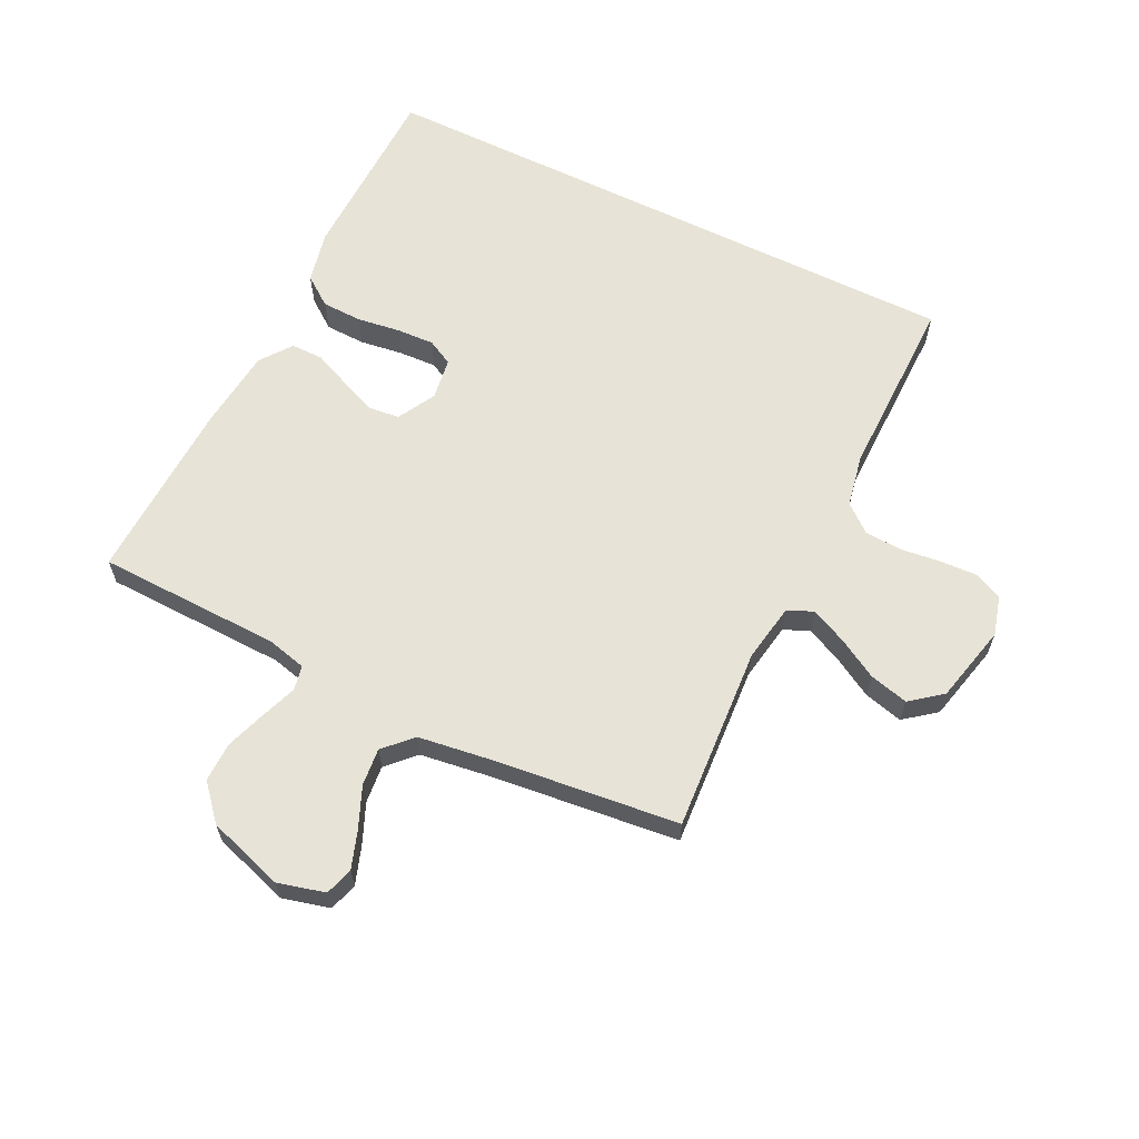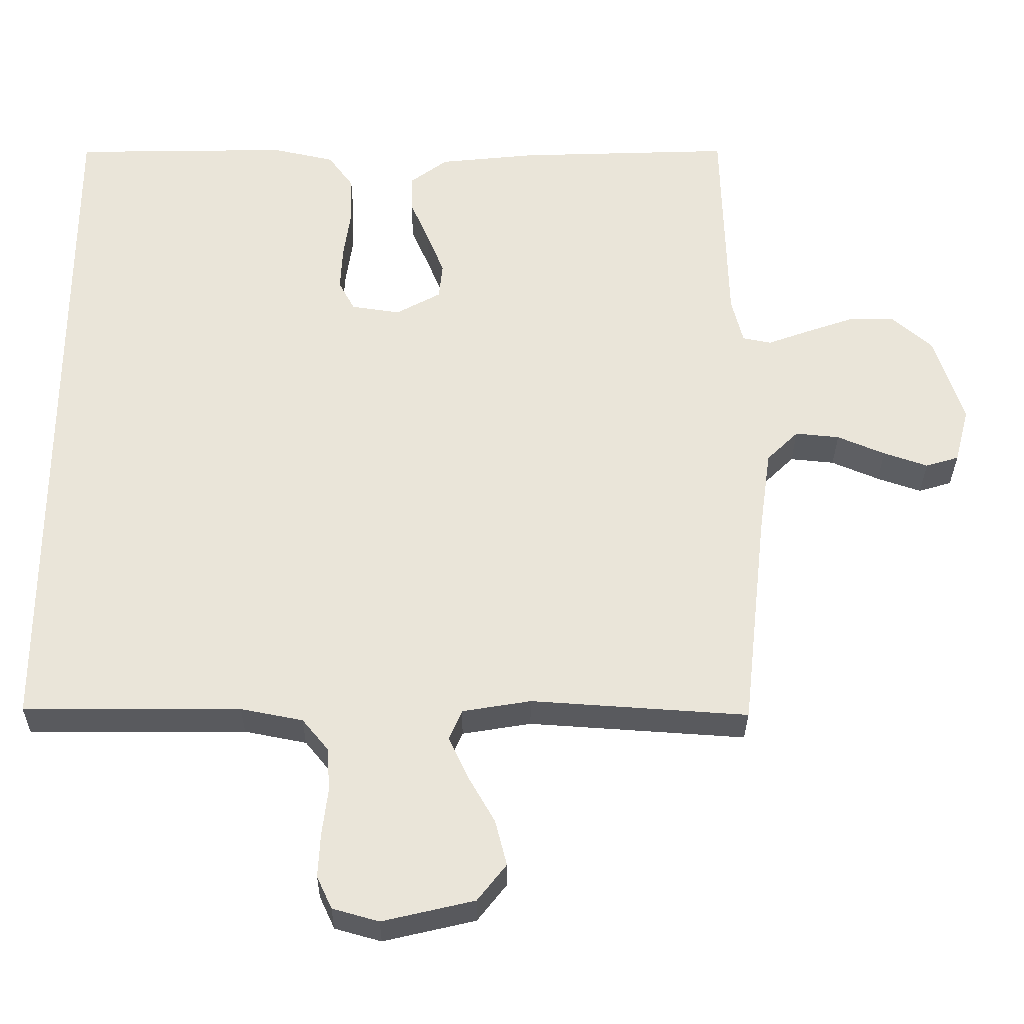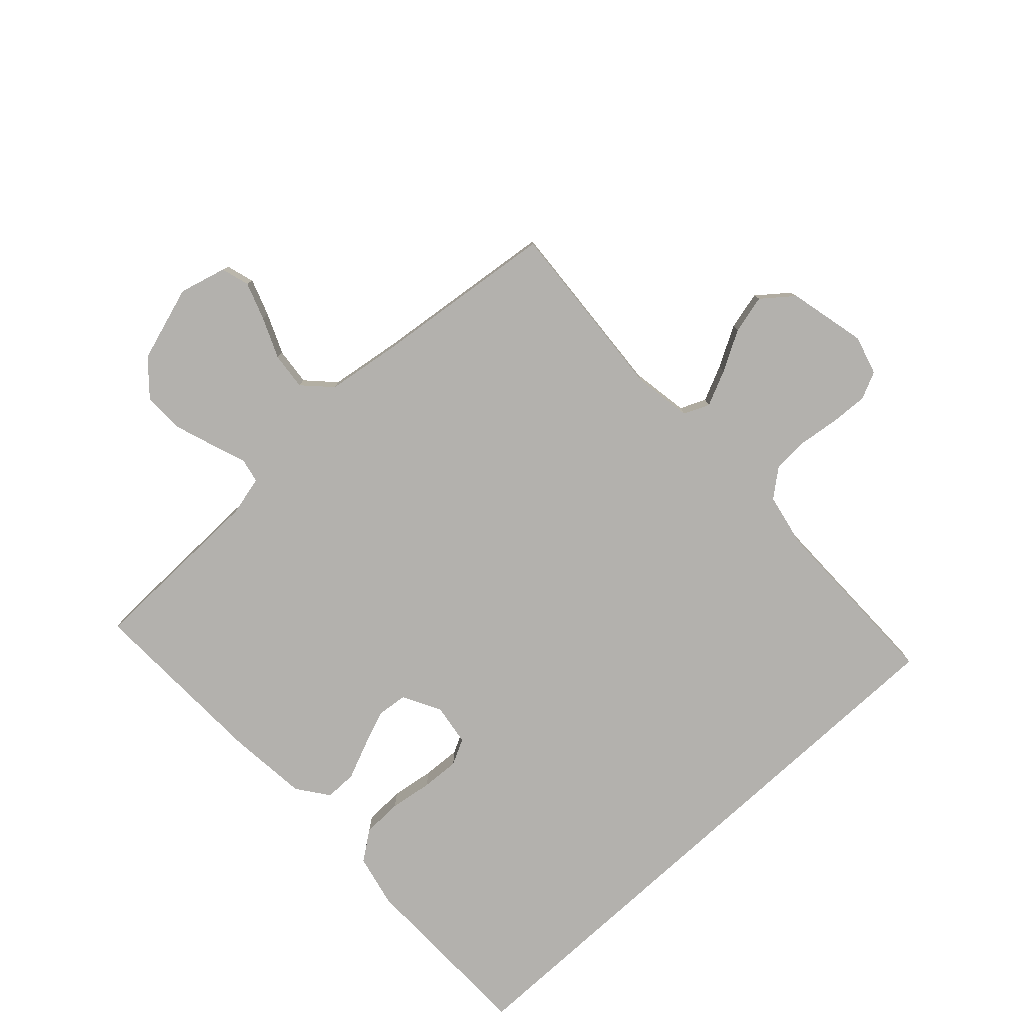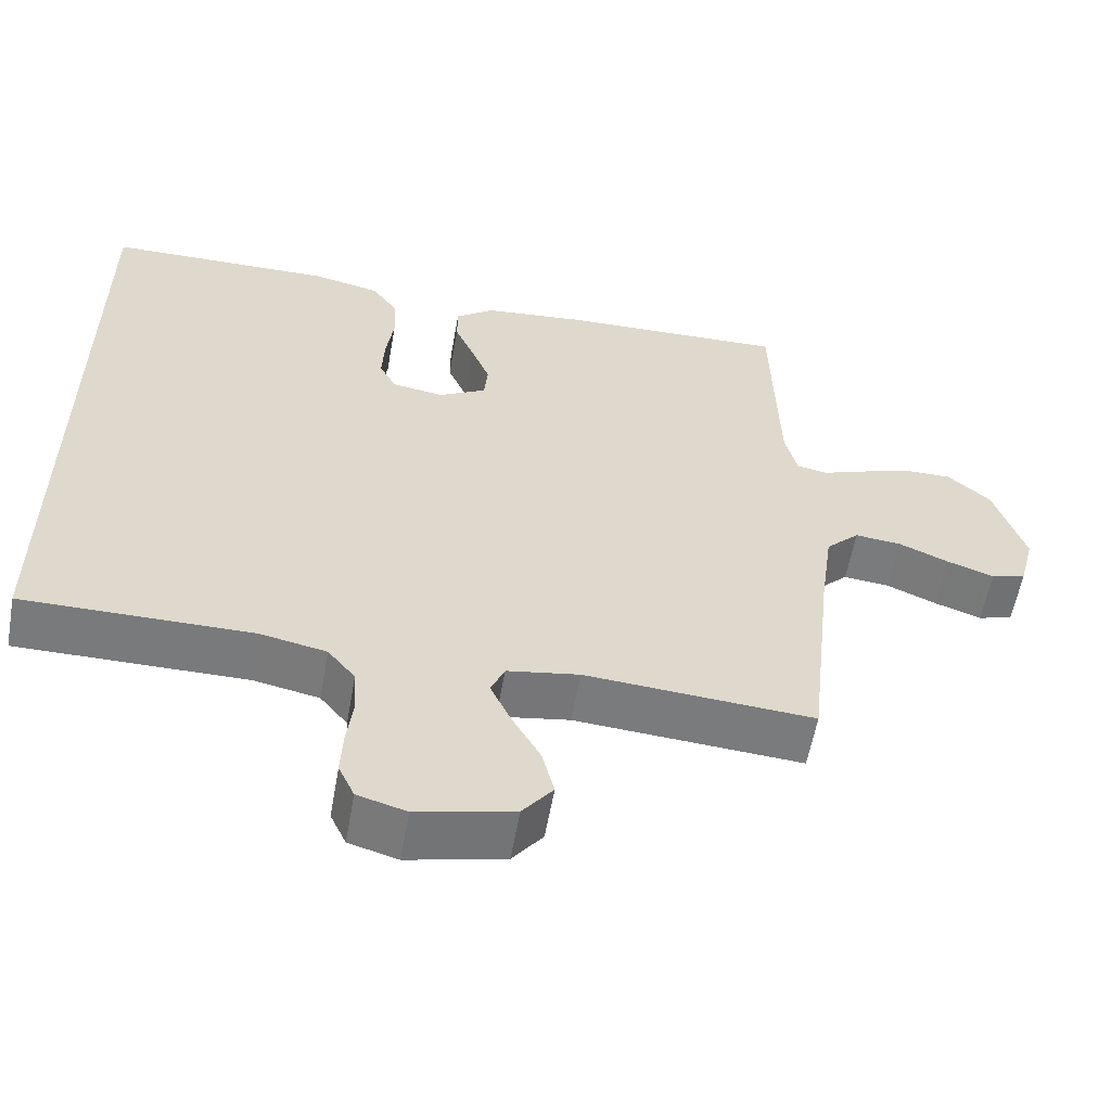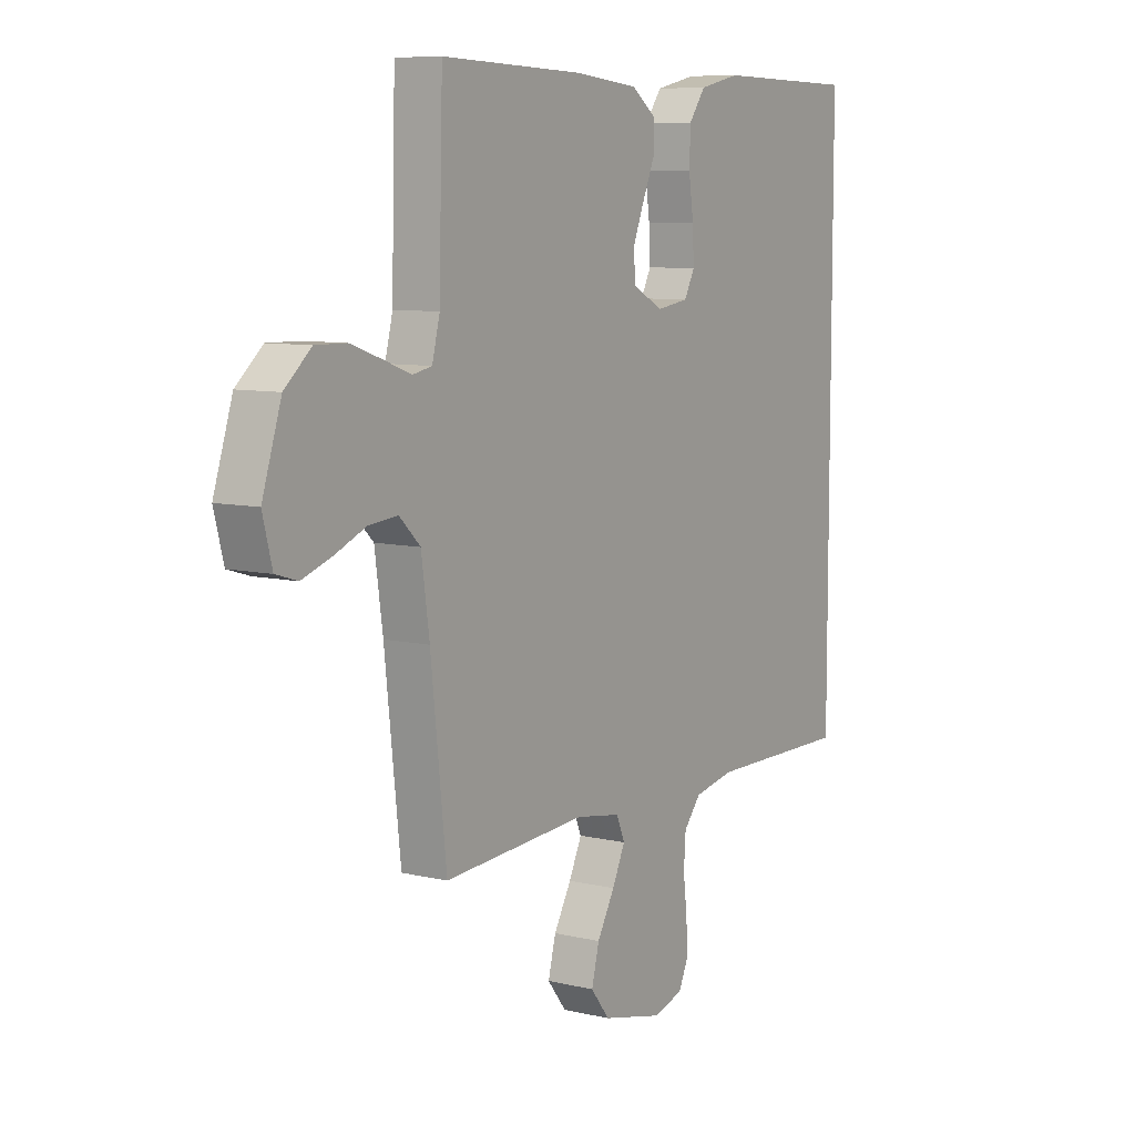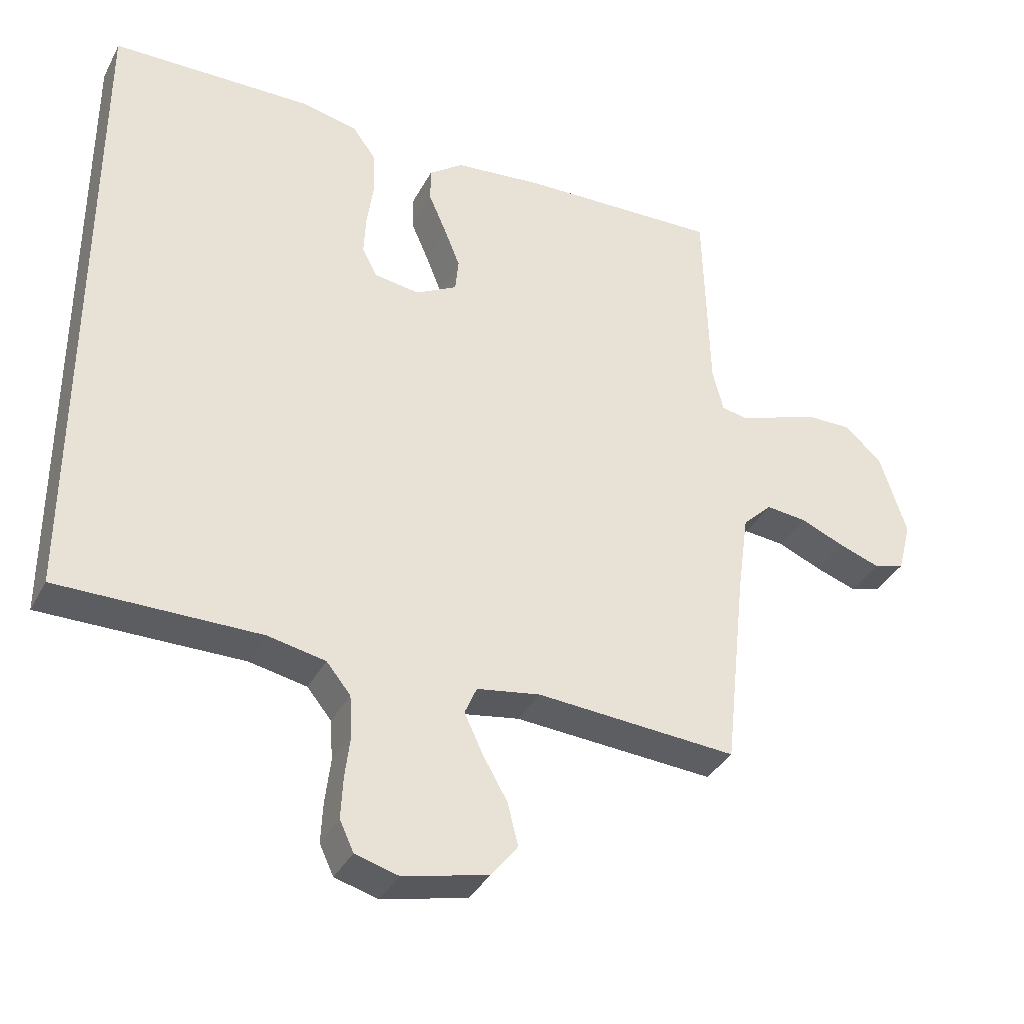
<metadata>
{"format":"obj","ext":"obj","renderer":"f3d","projection":"perspective","resolution":1024,"background":"white","views":[{"elev":62.7,"azim":116.2,"up":"+Y"},{"elev":-31.4,"azim":-0.5,"up":"+Z"},{"elev":-79.3,"azim":132.5,"up":"+Y"},{"elev":-58.1,"azim":-10.1,"up":"+Z"},{"elev":8.3,"azim":123.0,"up":"+Z"},{"elev":-36.3,"azim":-25.0,"up":"+Z"}]}
</metadata>
<code>
v 0.5 0.07 0.5
v 0.508 0.07 0.2
v 0.524 0.07 0.136
v 0.564 0.07 0.128
v 0.621 0.07 0.149
v 0.687 0.07 0.172
v 0.752 0.07 0.173
v 0.808 0.07 0.124
v 0.848 0.07 0
v 0.828 0.07 -0.077
v 0.782 0.07 -0.091
v 0.721 0.07 -0.07
v 0.655 0.07 -0.042
v 0.594 0.07 -0.036
v 0.55 0.07 -0.079
v 0.533 0.07 -0.2
v 0.5 0.07 -0.5
v 0.2 0.07 -0.48
v 0.105 0.07 -0.496
v 0.087 0.07 -0.538
v 0.114 0.07 -0.596
v 0.151 0.07 -0.661
v 0.167 0.07 -0.724
v 0.127 0.07 -0.775
v 0 0.07 -0.805
v -0.064 0.07 -0.787
v -0.085 0.07 -0.742
v -0.082 0.07 -0.681
v -0.074 0.07 -0.615
v -0.078 0.07 -0.555
v -0.114 0.07 -0.511
v -0.2 0.07 -0.494
v -0.5 0.07 -0.496
v -0.5 0.07 0.491
v -0.2 0.07 0.497
v -0.114 0.07 0.478
v -0.079 0.07 0.43
v -0.077 0.07 0.365
v -0.087 0.07 0.295
v -0.09 0.07 0.233
v -0.068 0.07 0.191
v 0 0.07 0.181
v 0.062 0.07 0.215
v 0.067 0.07 0.265
v 0.043 0.07 0.325
v 0.017 0.07 0.385
v 0.017 0.07 0.437
v 0.068 0.07 0.475
v 0.2 0.07 0.489
v 0.5 0 0.5
v 0.508 0 0.2
v 0.524 0 0.136
v 0.564 0 0.128
v 0.621 0 0.149
v 0.687 0 0.172
v 0.752 0 0.173
v 0.808 0 0.124
v 0.848 0 0
v 0.828 0 -0.077
v 0.782 0 -0.091
v 0.721 0 -0.07
v 0.655 0 -0.042
v 0.594 0 -0.036
v 0.55 0 -0.079
v 0.533 0 -0.2
v 0.5 0 -0.5
v 0.2 0 -0.48
v 0.105 0 -0.496
v 0.087 0 -0.538
v 0.114 0 -0.596
v 0.151 0 -0.661
v 0.167 0 -0.724
v 0.127 0 -0.775
v 0 0 -0.805
v -0.064 0 -0.787
v -0.085 0 -0.742
v -0.082 0 -0.681
v -0.074 0 -0.615
v -0.078 0 -0.555
v -0.114 0 -0.511
v -0.2 0 -0.494
v -0.5 0 -0.496
v -0.5 0 0.491
v -0.2 0 0.497
v -0.114 0 0.478
v -0.079 0 0.43
v -0.077 0 0.365
v -0.087 0 0.295
v -0.09 0 0.233
v -0.068 0 0.191
v 0 0 0.181
v 0.062 0 0.215
v 0.067 0 0.265
v 0.043 0 0.325
v 0.017 0 0.385
v 0.017 0 0.437
v 0.068 0 0.475
v 0.2 0 0.489
f 48 49 1 2
f 45 46 47 48
f 44 45 48 2
f 43 44 2 3
f 42 43 3 4
f 36 37 38 39
f 36 39 40
f 35 36 40
f 32 33 34 35
f 31 32 35 40
f 30 31 40 41
f 26 27 28 29
f 24 25 26 29
f 21 22 23 24
f 20 21 24 29
f 19 20 29 30
f 16 17 18
f 15 16 18 19
f 14 15 19 30
f 10 11 12 13
f 8 9 10 13
f 8 13 14
f 7 8 14
f 4 5 6 7
f 4 7 14 30
f 30 41 42
f 4 30 42
f 51 50 98 97
f 97 96 95 94
f 51 97 94 93
f 52 51 93 92
f 53 52 92 91
f 88 87 86 85
f 89 88 85
f 89 85 84
f 84 83 82 81
f 89 84 81 80
f 90 89 80 79
f 78 77 76 75
f 78 75 74 73
f 73 72 71 70
f 78 73 70 69
f 79 78 69 68
f 67 66 65
f 68 67 65 64
f 79 68 64 63
f 62 61 60 59
f 62 59 58 57
f 63 62 57
f 63 57 56
f 56 55 54 53
f 79 63 56 53
f 91 90 79
f 91 79 53
f 1 50 51 2
f 2 51 52 3
f 3 52 53 4
f 4 53 54 5
f 5 54 55 6
f 6 55 56 7
f 7 56 57 8
f 8 57 58 9
f 9 58 59 10
f 10 59 60 11
f 11 60 61 12
f 12 61 62 13
f 13 62 63 14
f 14 63 64 15
f 15 64 65 16
f 16 65 66 17
f 17 66 67 18
f 18 67 68 19
f 19 68 69 20
f 20 69 70 21
f 21 70 71 22
f 22 71 72 23
f 23 72 73 24
f 24 73 74 25
f 25 74 75 26
f 26 75 76 27
f 27 76 77 28
f 28 77 78 29
f 29 78 79 30
f 30 79 80 31
f 31 80 81 32
f 32 81 82 33
f 33 82 83 34
f 34 83 84 35
f 35 84 85 36
f 36 85 86 37
f 37 86 87 38
f 38 87 88 39
f 39 88 89 40
f 40 89 90 41
f 41 90 91 42
f 42 91 92 43
f 43 92 93 44
f 44 93 94 45
f 45 94 95 46
f 46 95 96 47
f 47 96 97 48
f 48 97 98 49
f 49 98 50 1

</code>
